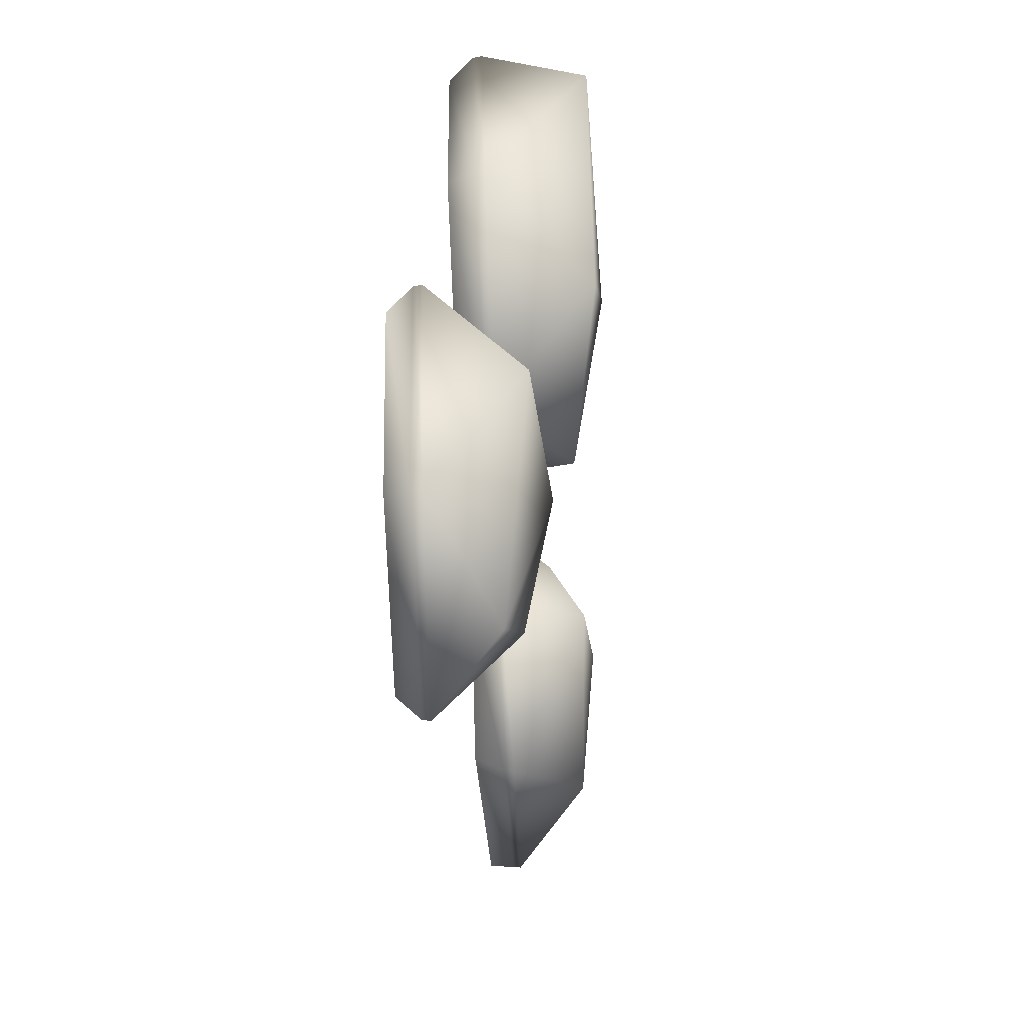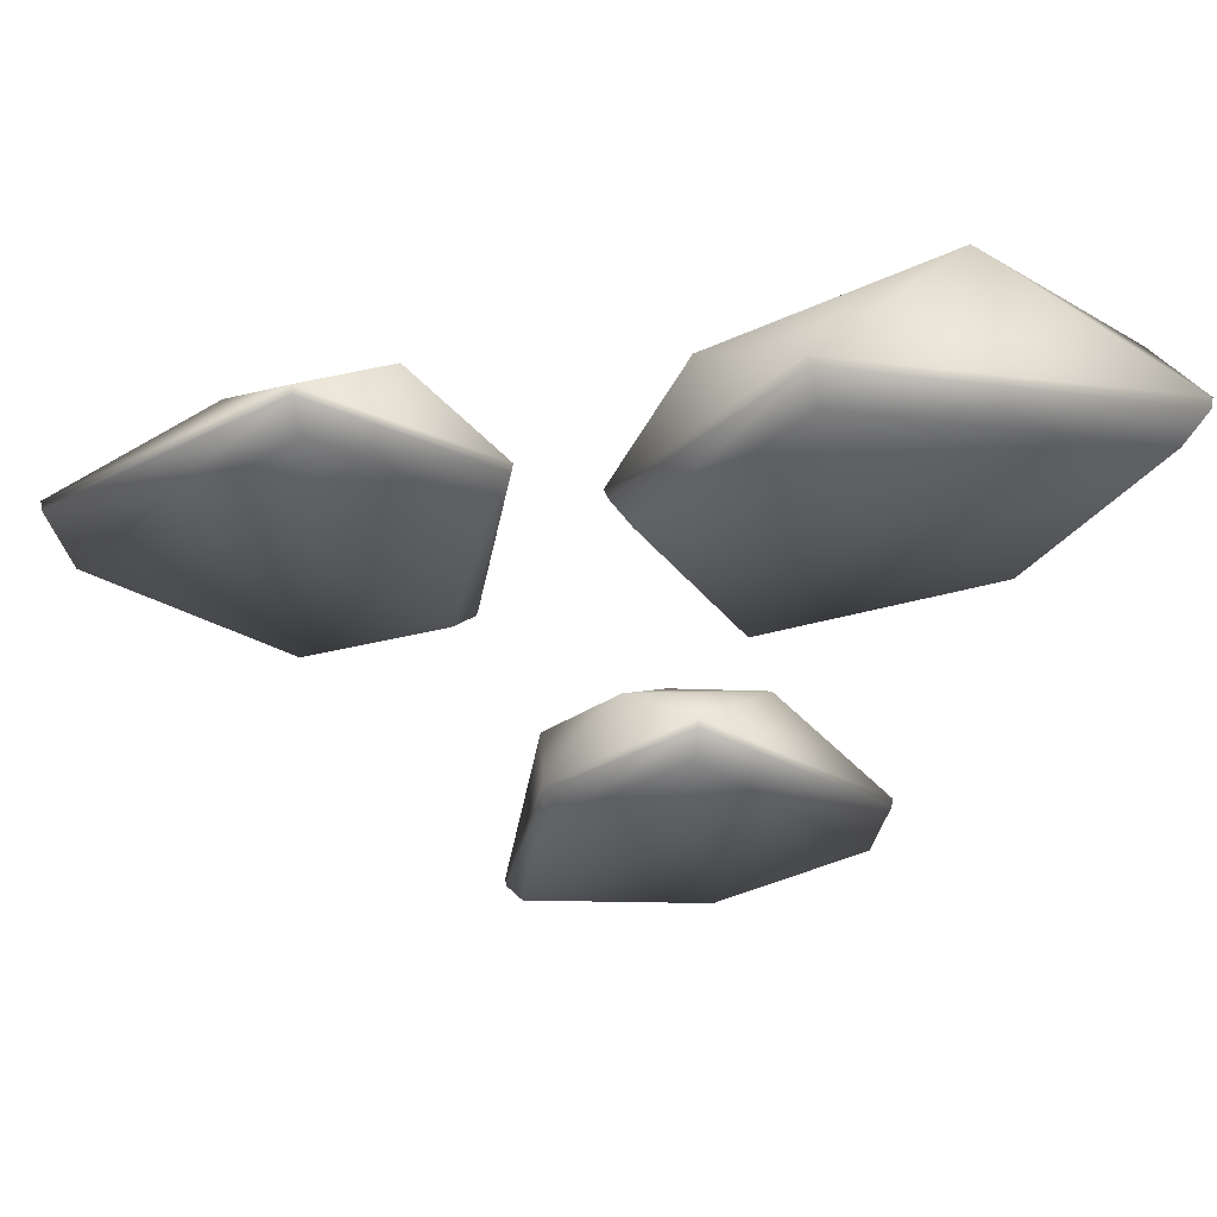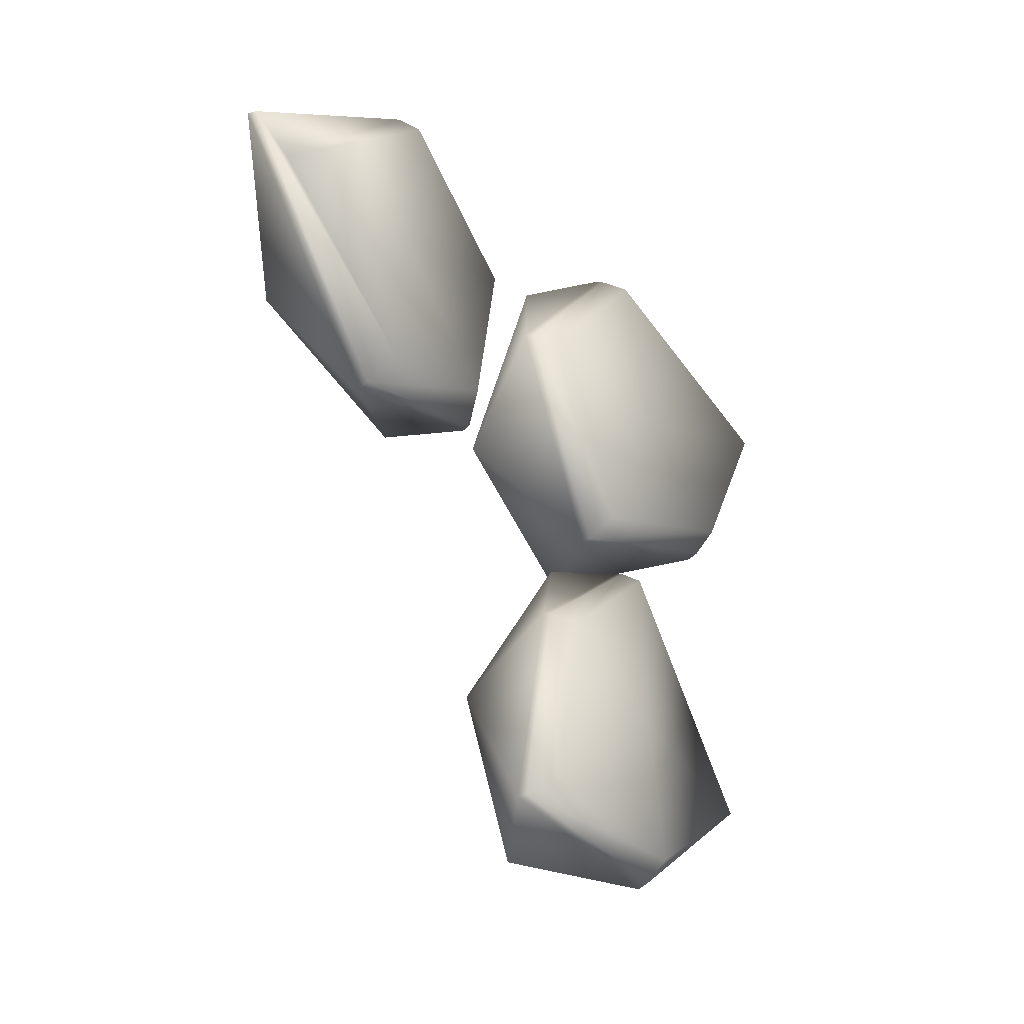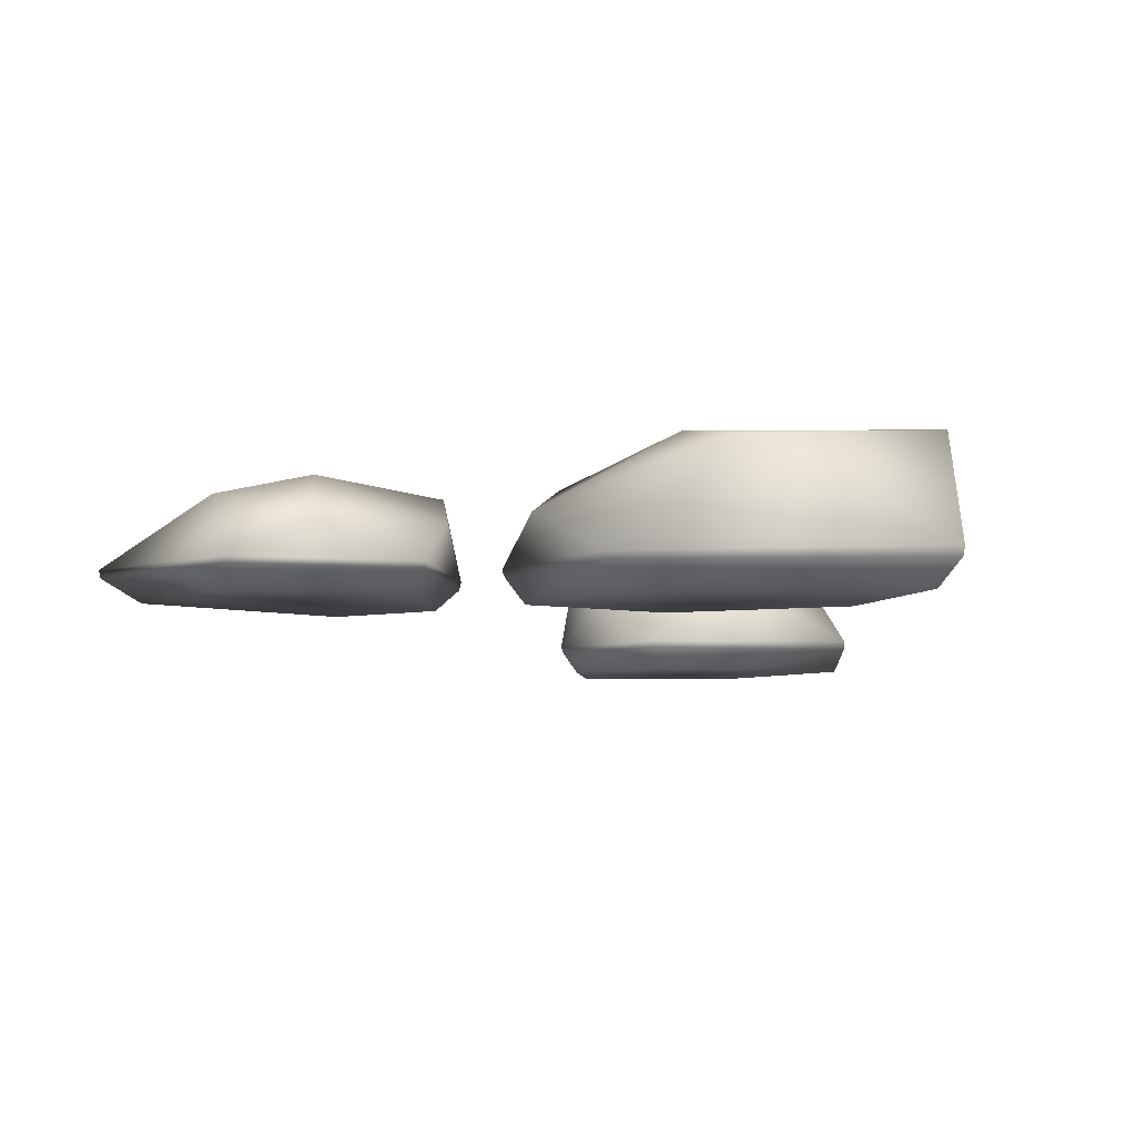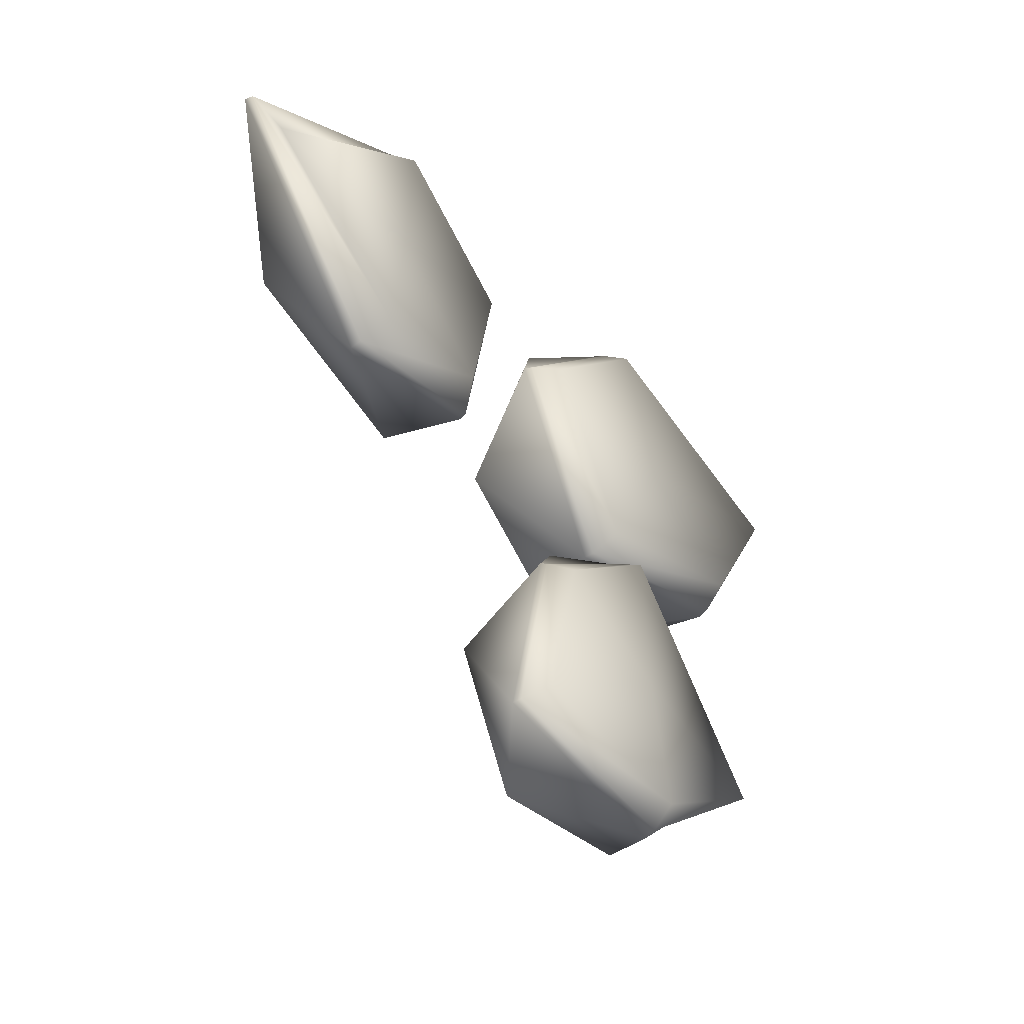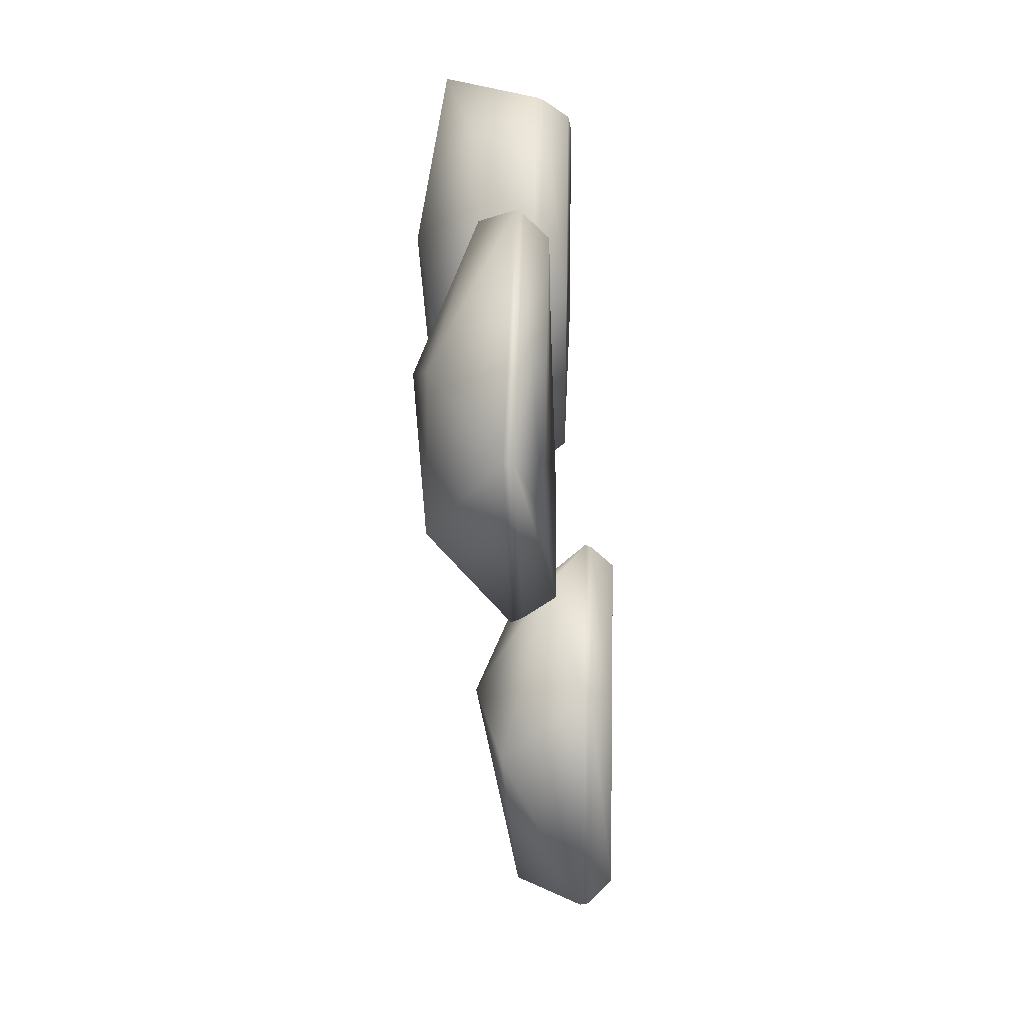
<metadata>
{"format":"obj","ext":"obj","renderer":"f3d","projection":"perspective","resolution":1024,"background":"white","views":[{"elev":-78.2,"azim":92.1,"up":"+Z"},{"elev":59.8,"azim":-0.4,"up":"+Z"},{"elev":-34.8,"azim":-56.2,"up":"+Z"},{"elev":-4.8,"azim":15.9,"up":"+Y"},{"elev":-48.9,"azim":-54.0,"up":"+Z"},{"elev":17.8,"azim":-88.2,"up":"+Z"}]}
</metadata>
<code>
v  2.211 14.98 -0.0052
v  25.39 14.07 -0.0052
v  5.98 13.8 -17.2
v  -12.56 11.34 -11.57
v  -8.907 7.139 9.12
v  10.54 12.38 14.76
v  27.62 3.343 8.844
v  17.09 3.526 -11.4
v  -4.645 3.592 -21.3
v  -15.27 3.157 -2.363
v  -1.243 3.125 14.54
v  3.717 -0.0307 -3.377
v  -3.952 0.1083 -19.33
v  15.69 -0.2114 -10.04
v  -13.11 -0.0351 -2.671
v  -0.4222 0.021 12.57
v  25.23 -0.0868 7.668
v  27.46 2.433 8.74
v  16.81 2.364 -11.2
v  -4.574 2.66 -21.21
v  -14.98 2.422 -2.472
v  -1.058 2.459 14.29
o GeoSphere005
g GeoSphere005
f 1 2 3
f 1 3 4
f 1 4 5
f 1 5 6
f 1 6 2
f 2 7 8
f 3 8 9
f 4 9 10
f 5 10 11
f 6 11 7
f 8 3 2
f 9 4 3
f 10 5 4
f 11 6 5
f 7 2 6
f 12 13 14
f 12 15 13
f 12 16 15
f 12 17 16
f 12 14 17
f 8 7 18 19
f 9 8 19 20
f 10 9 20 21
f 11 10 21 22
f 7 11 22 18
f 14 13 20 19
f 13 15 21 20
f 15 16 22 21
f 16 17 18 22
f 17 14 19 18
v  -9.733 8.774 -43.54
v  -16.54 4.344 -60.93
v  3.04 7.078 -52.46
v  -1.023 4.968 -37.15
v  -13.83 1.358 -30.7
v  -20.87 5.863 -46.17
v  -24.34 -1.901 -59.86
v  -4.906 -1.745 -60.47
v  9.468 -1.687 -44.34
v  -7.646 -2.061 -28.76
v  -20.45 -2.089 -39.89
v  -7.454 -4.799 -45.97
v  7.671 -4.679 -48.44
v  -5.596 -4.954 -58.78
v  -8.031 -4.803 -30.78
v  -19.11 -4.754 -41.25
v  -22.68 -4.847 -58.11
v  -24.21 -2.683 -59.75
v  -4.992 -2.742 -60.15
v  9.374 -2.488 -44.38
v  -7.644 -2.693 -29.05
v  -20.3 -2.661 -40.13
o GeoSphere006
g GeoSphere006
f 25 24 23
f 26 25 23
f 27 26 23
f 28 27 23
f 24 28 23
f 30 29 24
f 31 30 25
f 32 31 26
f 33 32 27
f 29 33 28
f 24 25 30
f 25 26 31
f 26 27 32
f 27 28 33
f 28 24 29
f 36 35 34
f 35 37 34
f 37 38 34
f 38 39 34
f 39 36 34
f 41 40 29 30
f 42 41 30 31
f 43 42 31 32
f 44 43 32 33
f 40 44 33 29
f 41 42 35 36
f 42 43 37 35
f 43 44 38 37
f 44 40 39 38
f 40 41 36 39
v  -34.61 12.85 -4.473
v  -26.52 11.71 -18.61
v  -45.5 11.12 -15.21
v  -43.84 11.02 -1.851
v  -29.74 7.405 7.838
v  -23.39 8.554 -10.77
v  -25.23 3.564 -20.37
v  -40.35 4.303 -24.84
v  -57.44 4.36 -5.432
v  -37.09 3.986 10.18
v  -21.87 3.958 -0.0737
v  -37.32 1.249 -7.398
v  -55.3 1.368 -10.37
v  -39.53 0.5116 -22.81
v  -36.64 1.245 7.748
v  -23.47 1.293 -1.717
v  -27.19 0.6186 -18.26
v  -25.38 2.782 -20.24
v  -40.25 3.305 -24.46
v  -57.33 3.559 -5.473
v  -37.1 3.354 9.824
v  -22.05 3.386 -0.3694
o GeoSphere007
g GeoSphere007
f 45 46 47
f 45 47 48
f 45 48 49
f 45 49 50
f 45 50 46
f 46 51 52
f 47 52 53
f 48 53 54
f 49 54 55
f 50 55 51
f 52 47 46
f 53 48 47
f 54 49 48
f 55 50 49
f 51 46 50
f 56 57 58
f 56 59 57
f 56 60 59
f 56 61 60
f 56 58 61
f 52 51 62 63
f 53 52 63 64
f 54 53 64 65
f 55 54 65 66
f 51 55 66 62
f 58 57 64 63
f 57 59 65 64
f 59 60 66 65
f 60 61 62 66
f 61 58 63 62

</code>
